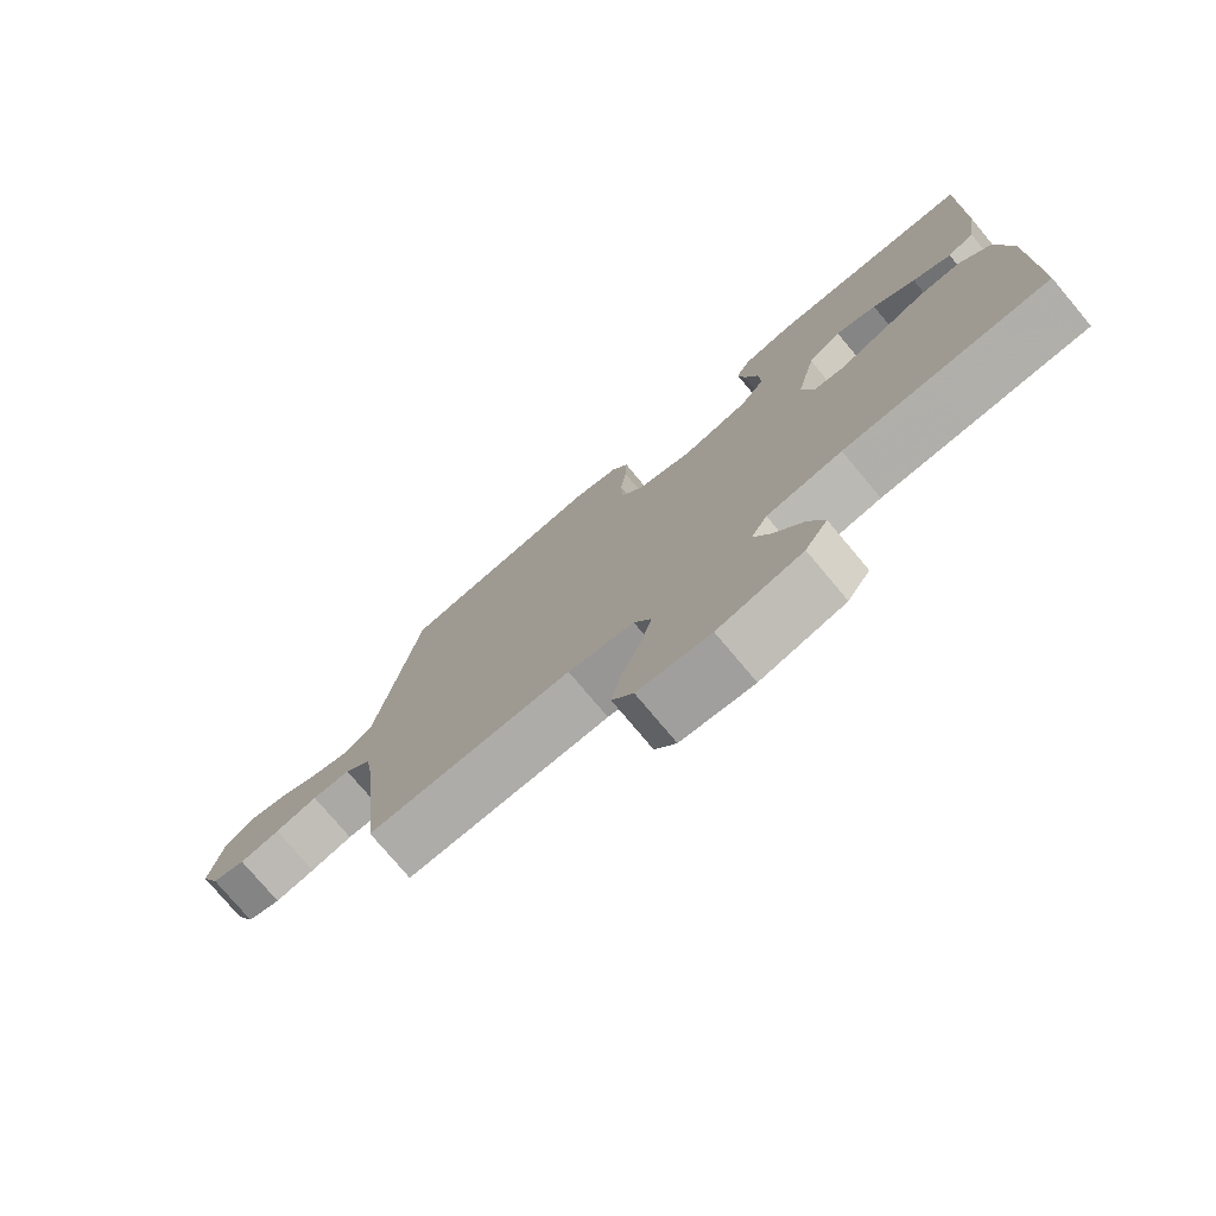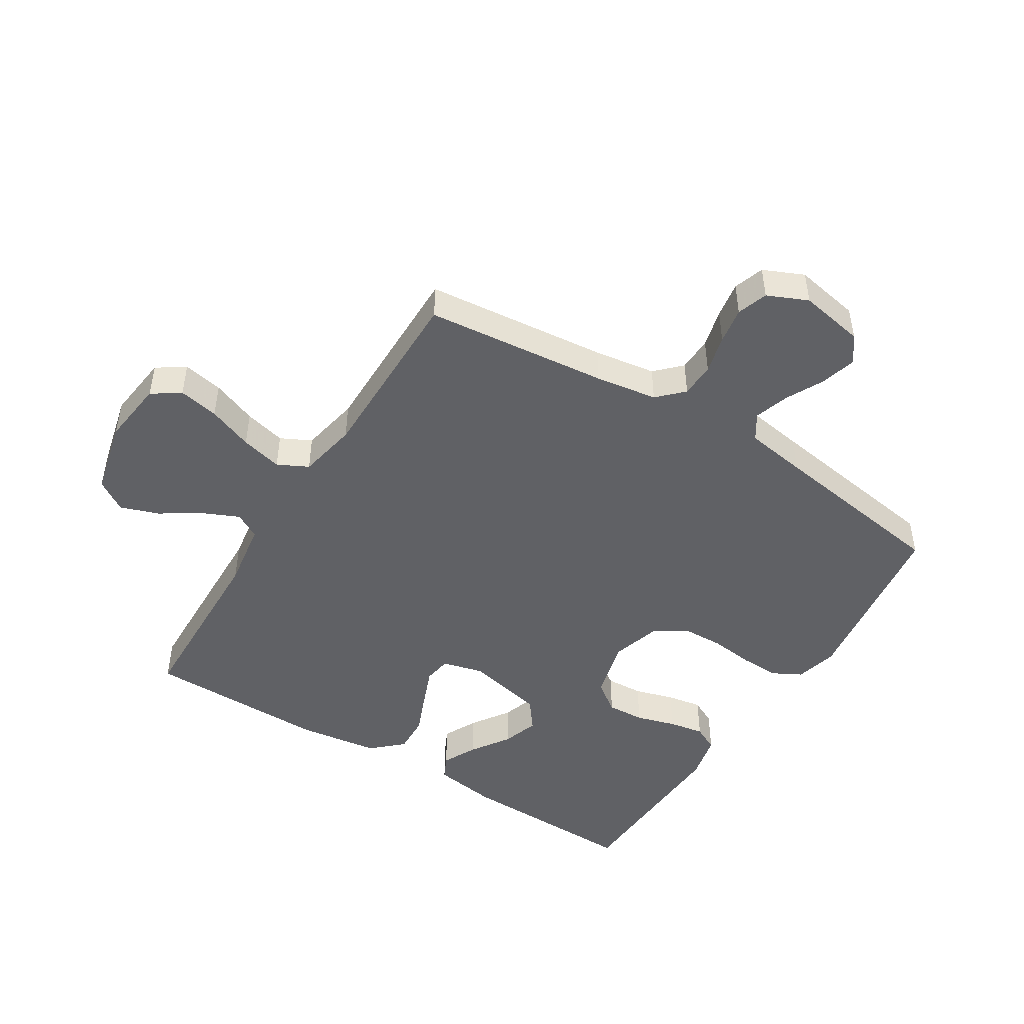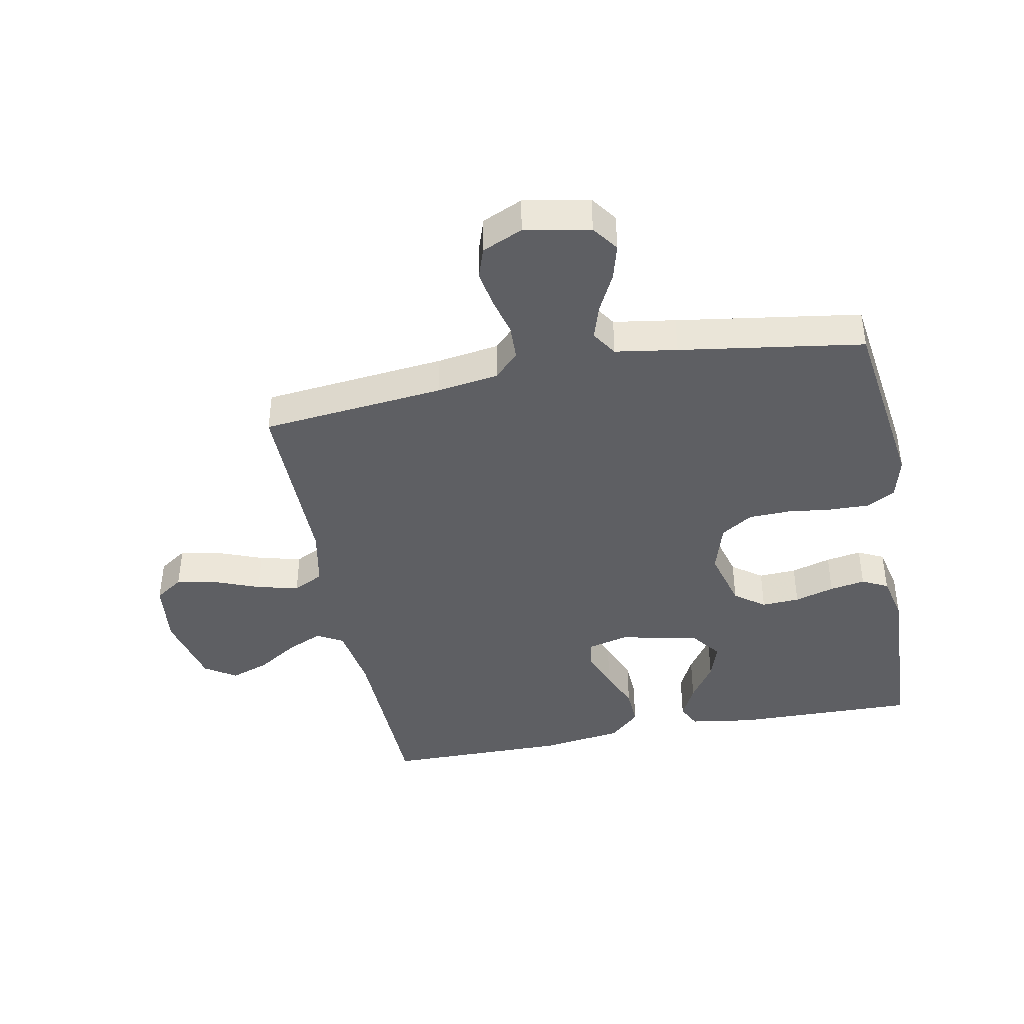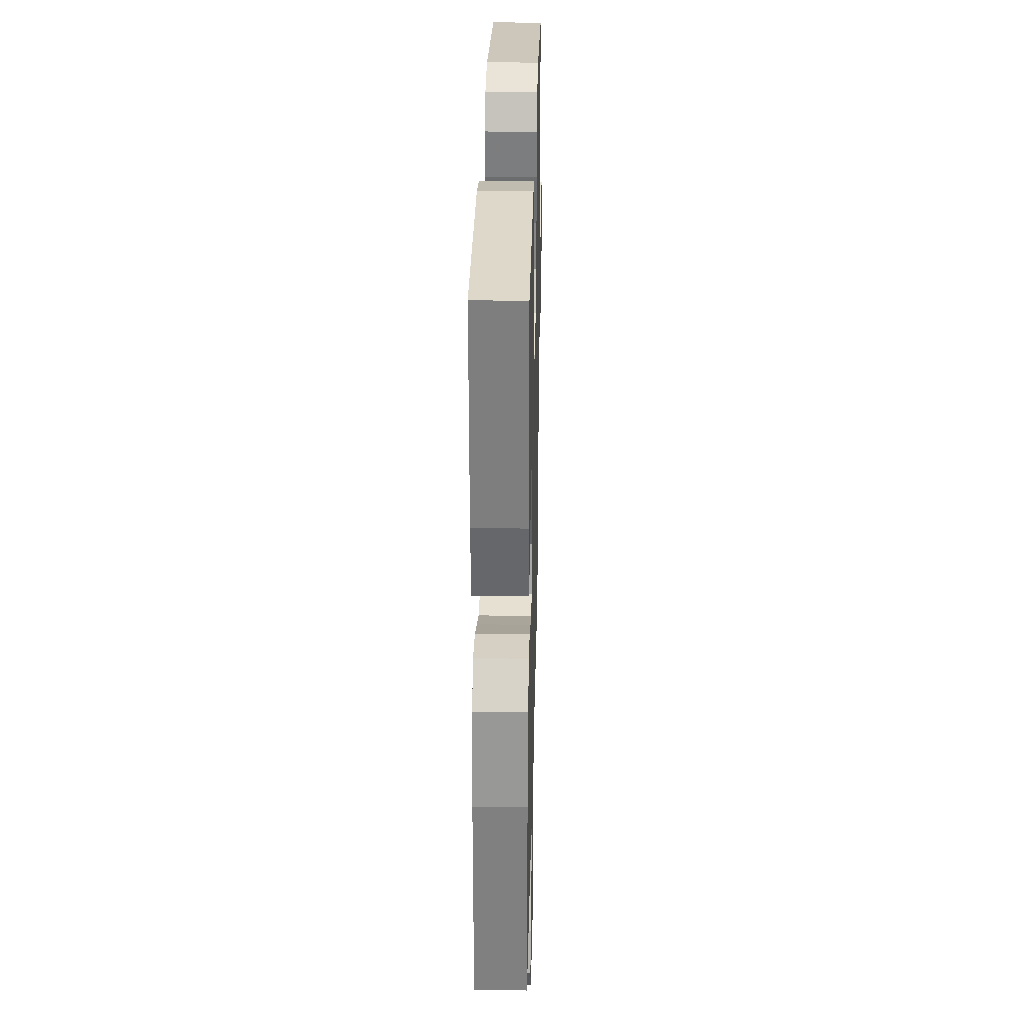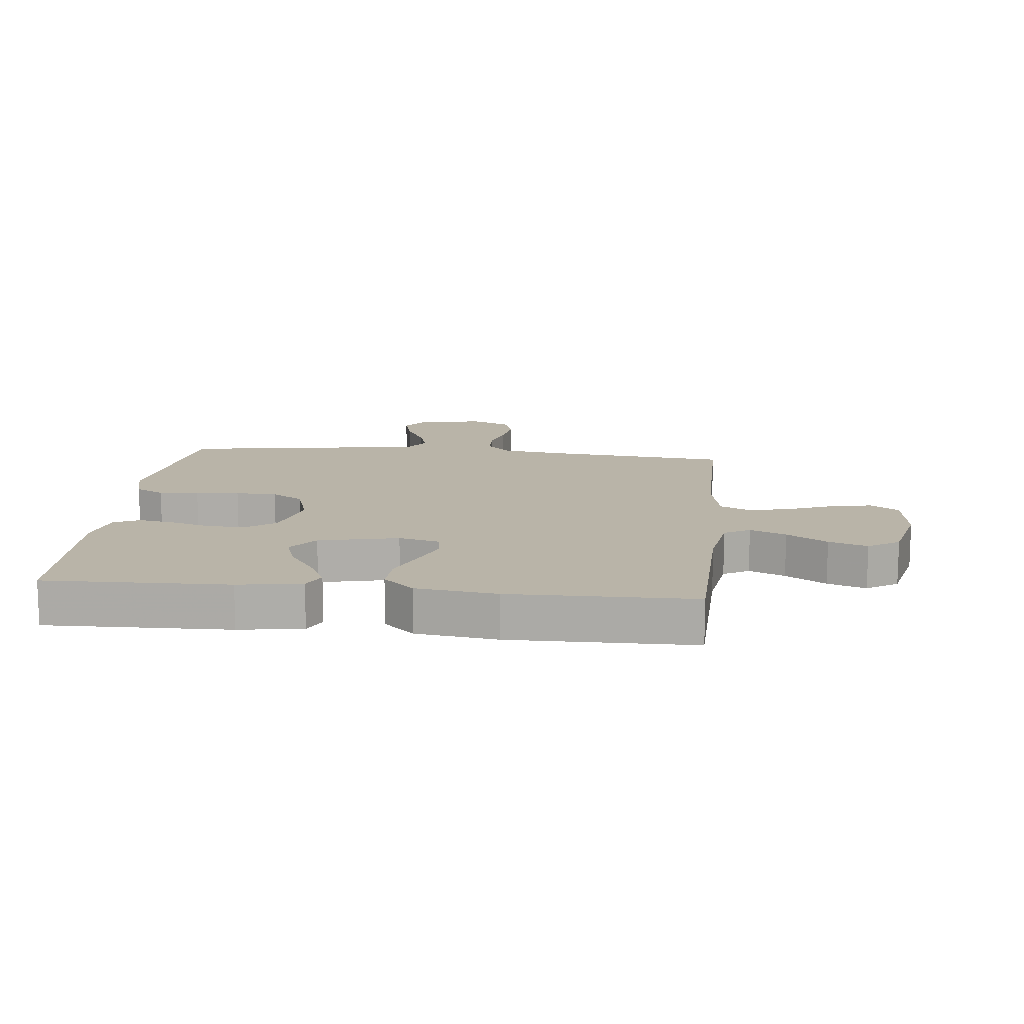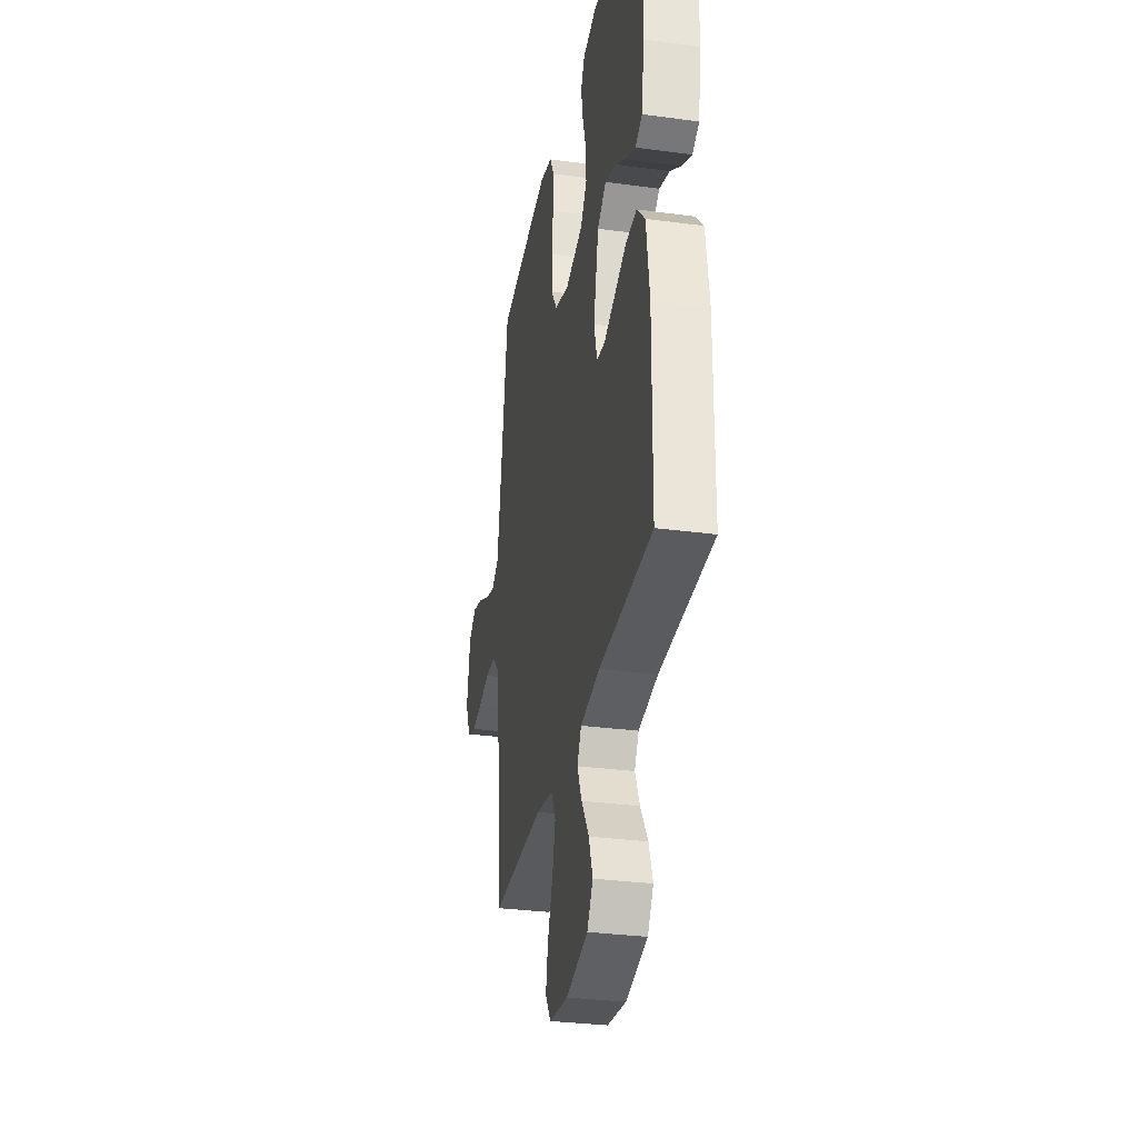
<metadata>
{"format":"obj","ext":"obj","renderer":"f3d","projection":"perspective","resolution":1024,"background":"white","views":[{"elev":-76.8,"azim":40.0,"up":"+Z"},{"elev":-47.5,"azim":-121.8,"up":"+Y"},{"elev":-41.5,"azim":-78.9,"up":"+Y"},{"elev":29.1,"azim":91.3,"up":"+Z"},{"elev":13.2,"azim":96.0,"up":"+Y"},{"elev":-31.3,"azim":79.2,"up":"+Z"}]}
</metadata>
<code>
v 0.5 0.07 0.5
v 0.493 0.07 0.2
v 0.477 0.07 0.096
v 0.438 0.07 0.077
v 0.382 0.07 0.105
v 0.32 0.07 0.147
v 0.26 0.07 0.167
v 0.211 0.07 0.13
v 0.182 0.07 0
v 0.199 0.07 -0.067
v 0.245 0.07 -0.074
v 0.308 0.07 -0.049
v 0.376 0.07 -0.021
v 0.439 0.07 -0.018
v 0.485 0.07 -0.068
v 0.503 0.07 -0.2
v 0.5 0.07 -0.5
v 0.2 0.07 -0.508
v 0.09 0.07 -0.525
v 0.066 0.07 -0.567
v 0.092 0.07 -0.626
v 0.134 0.07 -0.692
v 0.156 0.07 -0.755
v 0.123 0.07 -0.806
v 0 0.07 -0.835
v -0.106 0.07 -0.822
v -0.137 0.07 -0.776
v -0.124 0.07 -0.71
v -0.095 0.07 -0.636
v -0.078 0.07 -0.568
v -0.103 0.07 -0.518
v -0.2 0.07 -0.499
v -0.5 0.07 -0.5
v -0.53 0.07 -0.2
v -0.545 0.07 -0.099
v -0.585 0.07 -0.059
v -0.642 0.07 -0.057
v -0.705 0.07 -0.073
v -0.765 0.07 -0.083
v -0.815 0.07 -0.066
v -0.844 0.07 0
v -0.824 0.07 0.107
v -0.781 0.07 0.138
v -0.723 0.07 0.122
v -0.66 0.07 0.09
v -0.604 0.07 0.072
v -0.562 0.07 0.099
v -0.546 0.07 0.2
v -0.5 0.07 0.5
v -0.2 0.07 0.541
v -0.131 0.07 0.523
v -0.106 0.07 0.476
v -0.108 0.07 0.41
v -0.117 0.07 0.339
v -0.115 0.07 0.271
v -0.082 0.07 0.219
v 0 0.07 0.194
v 0.099 0.07 0.22
v 0.135 0.07 0.269
v 0.132 0.07 0.331
v 0.113 0.07 0.396
v 0.103 0.07 0.454
v 0.124 0.07 0.496
v 0.2 0.07 0.513
v 0.5 0 0.5
v 0.493 0 0.2
v 0.477 0 0.096
v 0.438 0 0.077
v 0.382 0 0.105
v 0.32 0 0.147
v 0.26 0 0.167
v 0.211 0 0.13
v 0.182 0 0
v 0.199 0 -0.067
v 0.245 0 -0.074
v 0.308 0 -0.049
v 0.376 0 -0.021
v 0.439 0 -0.018
v 0.485 0 -0.068
v 0.503 0 -0.2
v 0.5 0 -0.5
v 0.2 0 -0.508
v 0.09 0 -0.525
v 0.066 0 -0.567
v 0.092 0 -0.626
v 0.134 0 -0.692
v 0.156 0 -0.755
v 0.123 0 -0.806
v 0 0 -0.835
v -0.106 0 -0.822
v -0.137 0 -0.776
v -0.124 0 -0.71
v -0.095 0 -0.636
v -0.078 0 -0.568
v -0.103 0 -0.518
v -0.2 0 -0.499
v -0.5 0 -0.5
v -0.53 0 -0.2
v -0.545 0 -0.099
v -0.585 0 -0.059
v -0.642 0 -0.057
v -0.705 0 -0.073
v -0.765 0 -0.083
v -0.815 0 -0.066
v -0.844 0 0
v -0.824 0 0.107
v -0.781 0 0.138
v -0.723 0 0.122
v -0.66 0 0.09
v -0.604 0 0.072
v -0.562 0 0.099
v -0.546 0 0.2
v -0.5 0 0.5
v -0.2 0 0.541
v -0.131 0 0.523
v -0.106 0 0.476
v -0.108 0 0.41
v -0.117 0 0.339
v -0.115 0 0.271
v -0.082 0 0.219
v 0 0 0.194
v 0.099 0 0.22
v 0.135 0 0.269
v 0.132 0 0.331
v 0.113 0 0.396
v 0.103 0 0.454
v 0.124 0 0.496
v 0.2 0 0.513
f 4 5 6
f 3 4 6
f 2 3 6
f 1 2 6
f 64 1 6
f 63 64 6
f 62 63 6
f 61 62 6
f 60 61 6
f 59 60 6 7
f 58 59 7 8
f 57 58 8 9
f 56 57 9 10
f 52 53 54
f 51 52 54
f 50 51 54
f 49 50 54
f 48 49 54
f 47 48 54 55
f 46 47 55 56
f 43 44 45
f 42 43 45
f 41 42 45
f 40 41 45
f 39 40 45
f 38 39 45
f 37 38 45
f 36 37 45 46
f 46 56 10
f 36 46 10
f 35 36 10
f 32 33 34
f 35 10 11
f 34 35 11
f 32 34 11
f 31 32 11
f 27 28 29
f 26 27 29
f 25 26 29
f 24 25 29
f 23 24 29
f 22 23 29
f 21 22 29
f 20 21 29 30
f 31 11 12
f 30 31 12
f 20 30 12
f 19 20 12
f 16 17 18
f 16 18 19
f 15 16 19
f 14 15 19
f 13 14 19
f 12 13 19
f 70 69 68
f 70 68 67
f 70 67 66
f 70 66 65
f 70 65 128
f 70 128 127
f 70 127 126
f 70 126 125
f 70 125 124
f 71 70 124 123
f 72 71 123 122
f 73 72 122 121
f 74 73 121 120
f 118 117 116
f 118 116 115
f 118 115 114
f 118 114 113
f 118 113 112
f 119 118 112 111
f 120 119 111 110
f 109 108 107
f 109 107 106
f 109 106 105
f 109 105 104
f 109 104 103
f 109 103 102
f 109 102 101
f 110 109 101 100
f 74 120 110
f 74 110 100
f 74 100 99
f 98 97 96
f 75 74 99
f 75 99 98
f 75 98 96
f 75 96 95
f 93 92 91
f 93 91 90
f 93 90 89
f 93 89 88
f 93 88 87
f 93 87 86
f 93 86 85
f 94 93 85 84
f 76 75 95
f 76 95 94
f 76 94 84
f 76 84 83
f 82 81 80
f 83 82 80
f 83 80 79
f 83 79 78
f 83 78 77
f 83 77 76
f 1 65 66 2
f 2 66 67 3
f 3 67 68 4
f 4 68 69 5
f 5 69 70 6
f 6 70 71 7
f 7 71 72 8
f 8 72 73 9
f 9 73 74 10
f 10 74 75 11
f 11 75 76 12
f 12 76 77 13
f 13 77 78 14
f 14 78 79 15
f 15 79 80 16
f 16 80 81 17
f 17 81 82 18
f 18 82 83 19
f 19 83 84 20
f 20 84 85 21
f 21 85 86 22
f 22 86 87 23
f 23 87 88 24
f 24 88 89 25
f 25 89 90 26
f 26 90 91 27
f 27 91 92 28
f 28 92 93 29
f 29 93 94 30
f 30 94 95 31
f 31 95 96 32
f 32 96 97 33
f 33 97 98 34
f 34 98 99 35
f 35 99 100 36
f 36 100 101 37
f 37 101 102 38
f 38 102 103 39
f 39 103 104 40
f 40 104 105 41
f 41 105 106 42
f 42 106 107 43
f 43 107 108 44
f 44 108 109 45
f 45 109 110 46
f 46 110 111 47
f 47 111 112 48
f 48 112 113 49
f 49 113 114 50
f 50 114 115 51
f 51 115 116 52
f 52 116 117 53
f 53 117 118 54
f 54 118 119 55
f 55 119 120 56
f 56 120 121 57
f 57 121 122 58
f 58 122 123 59
f 59 123 124 60
f 60 124 125 61
f 61 125 126 62
f 62 126 127 63
f 63 127 128 64
f 64 128 65 1

</code>
